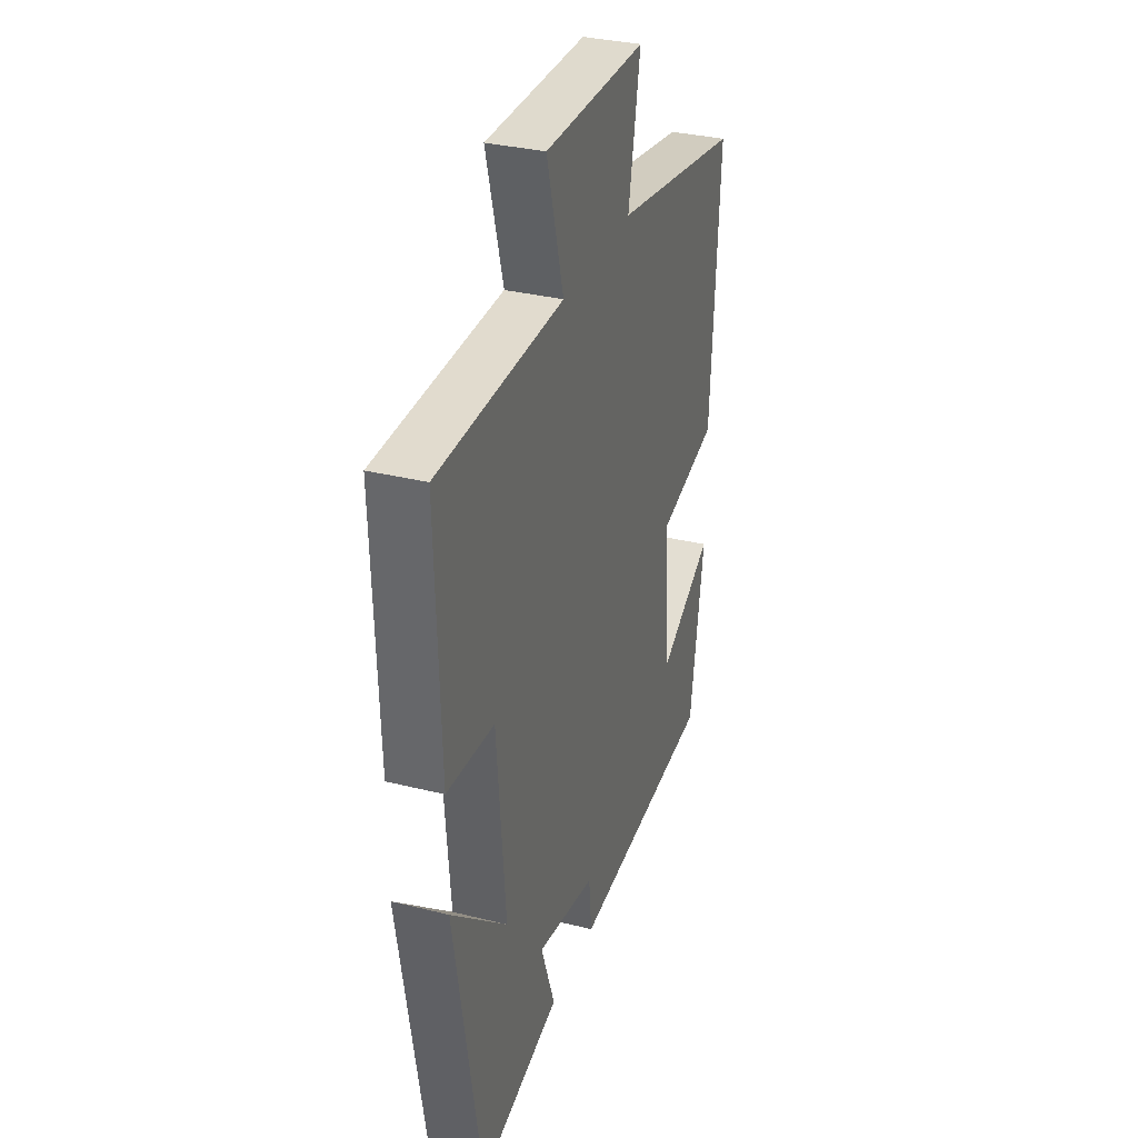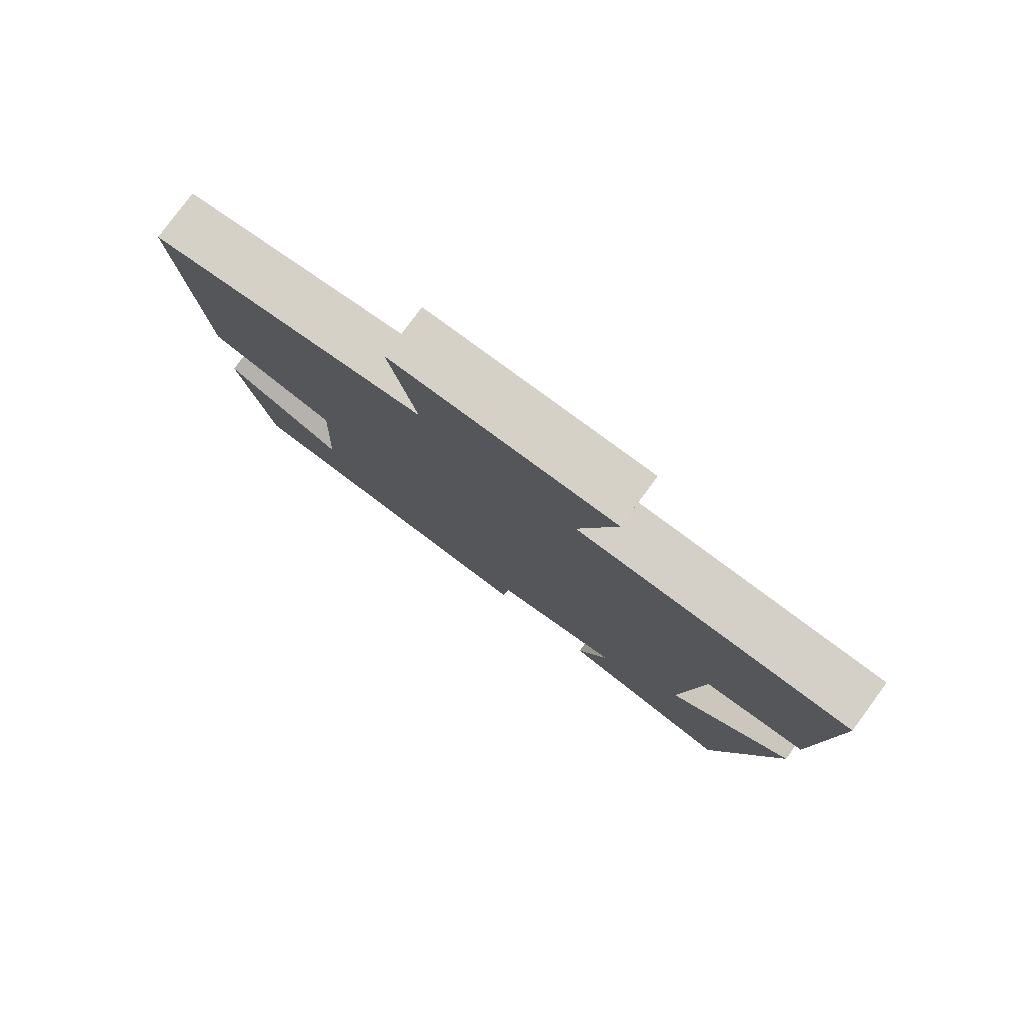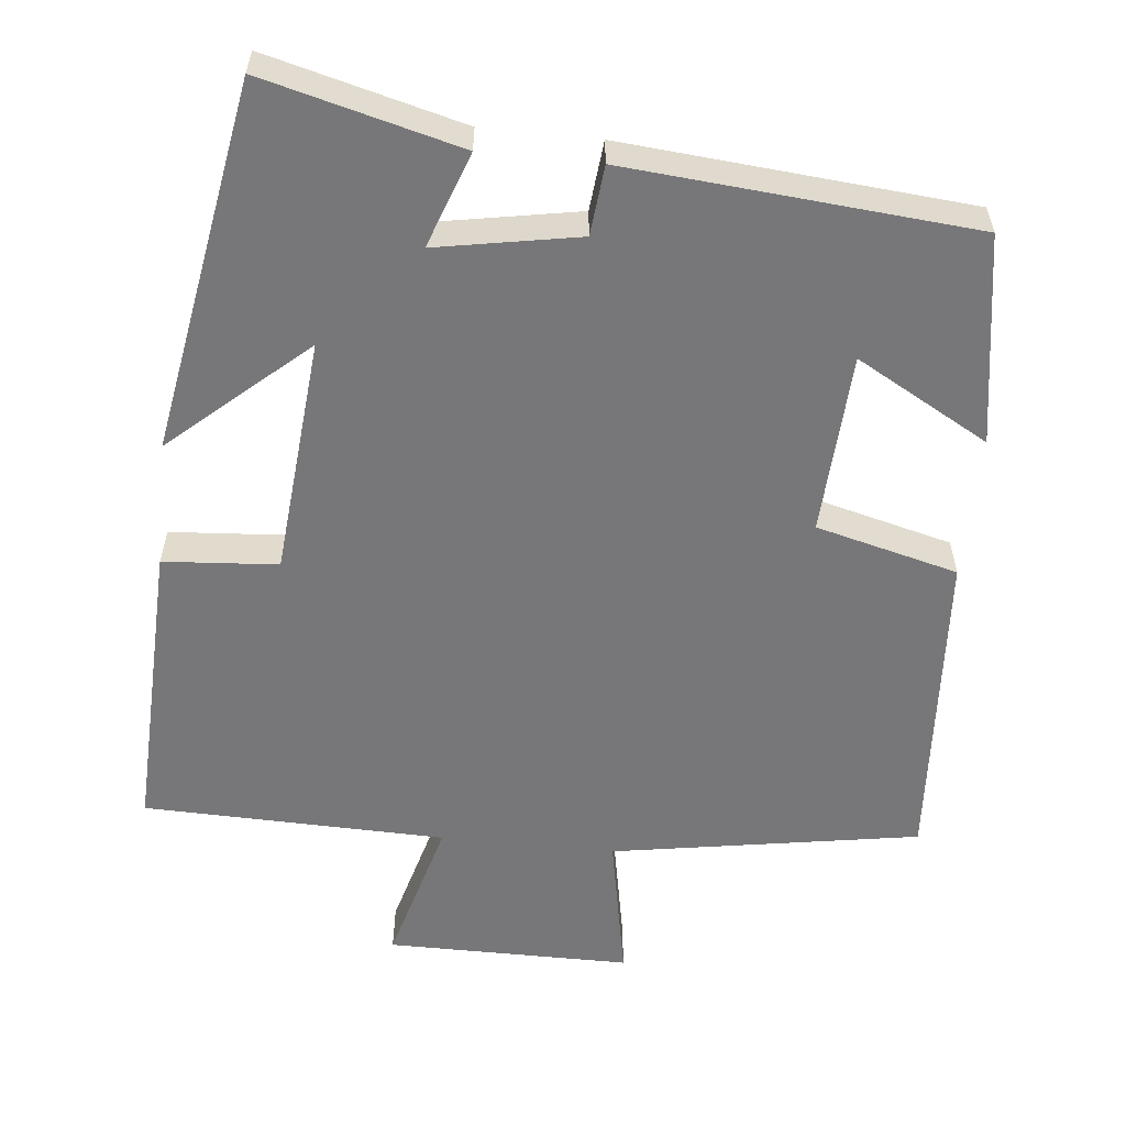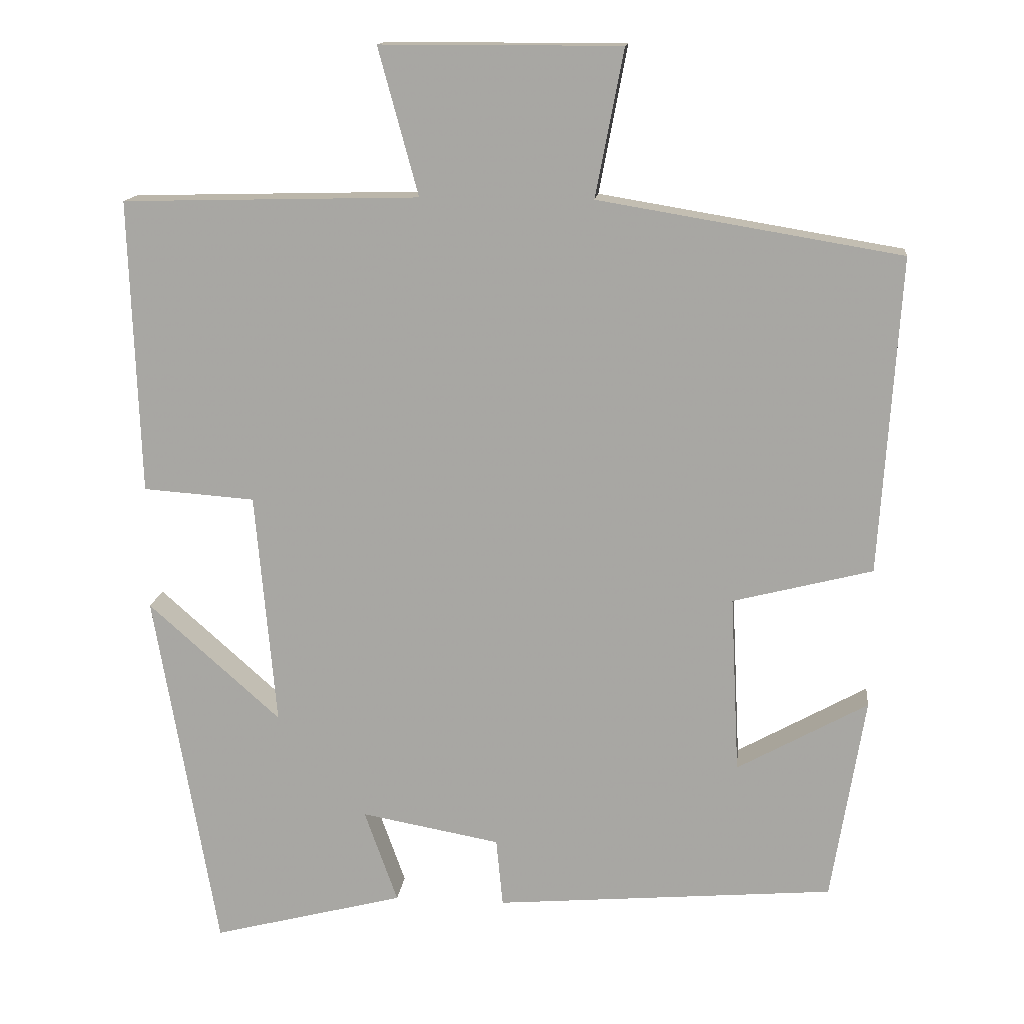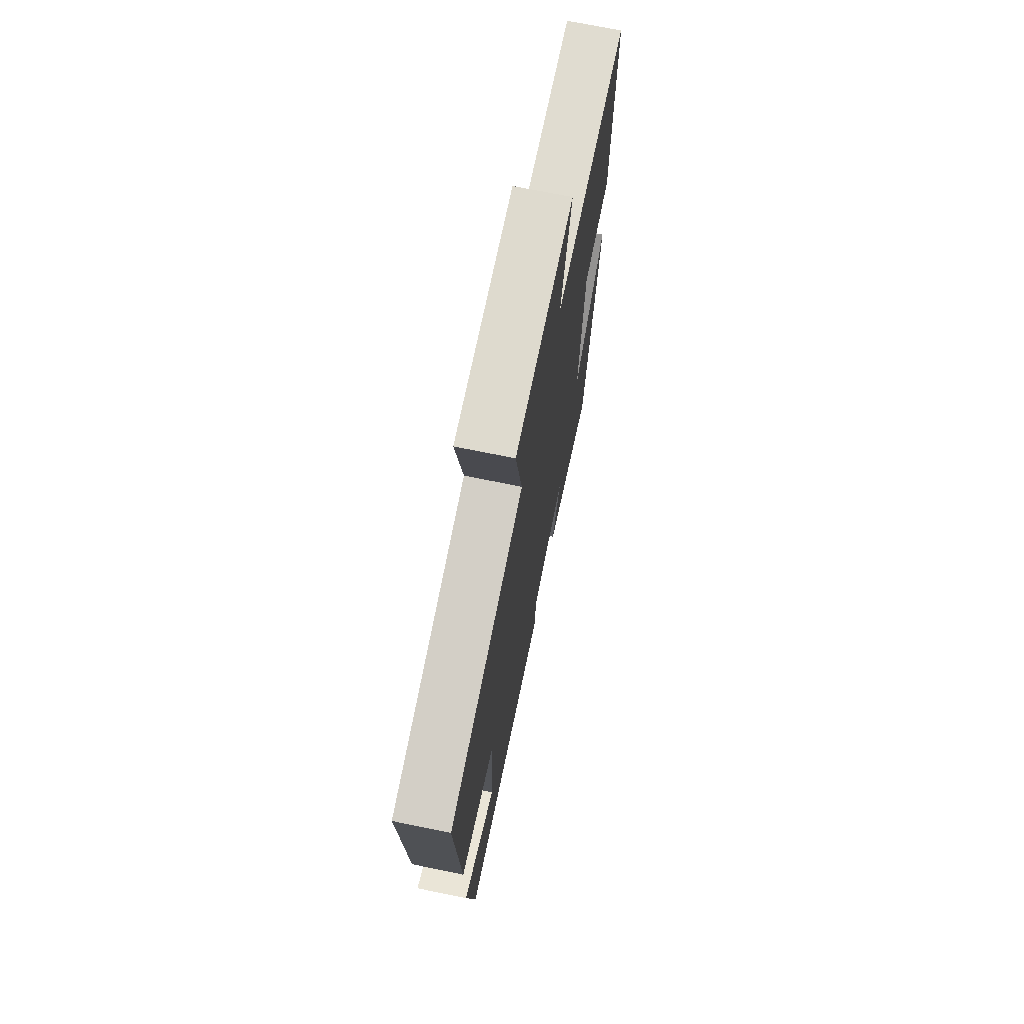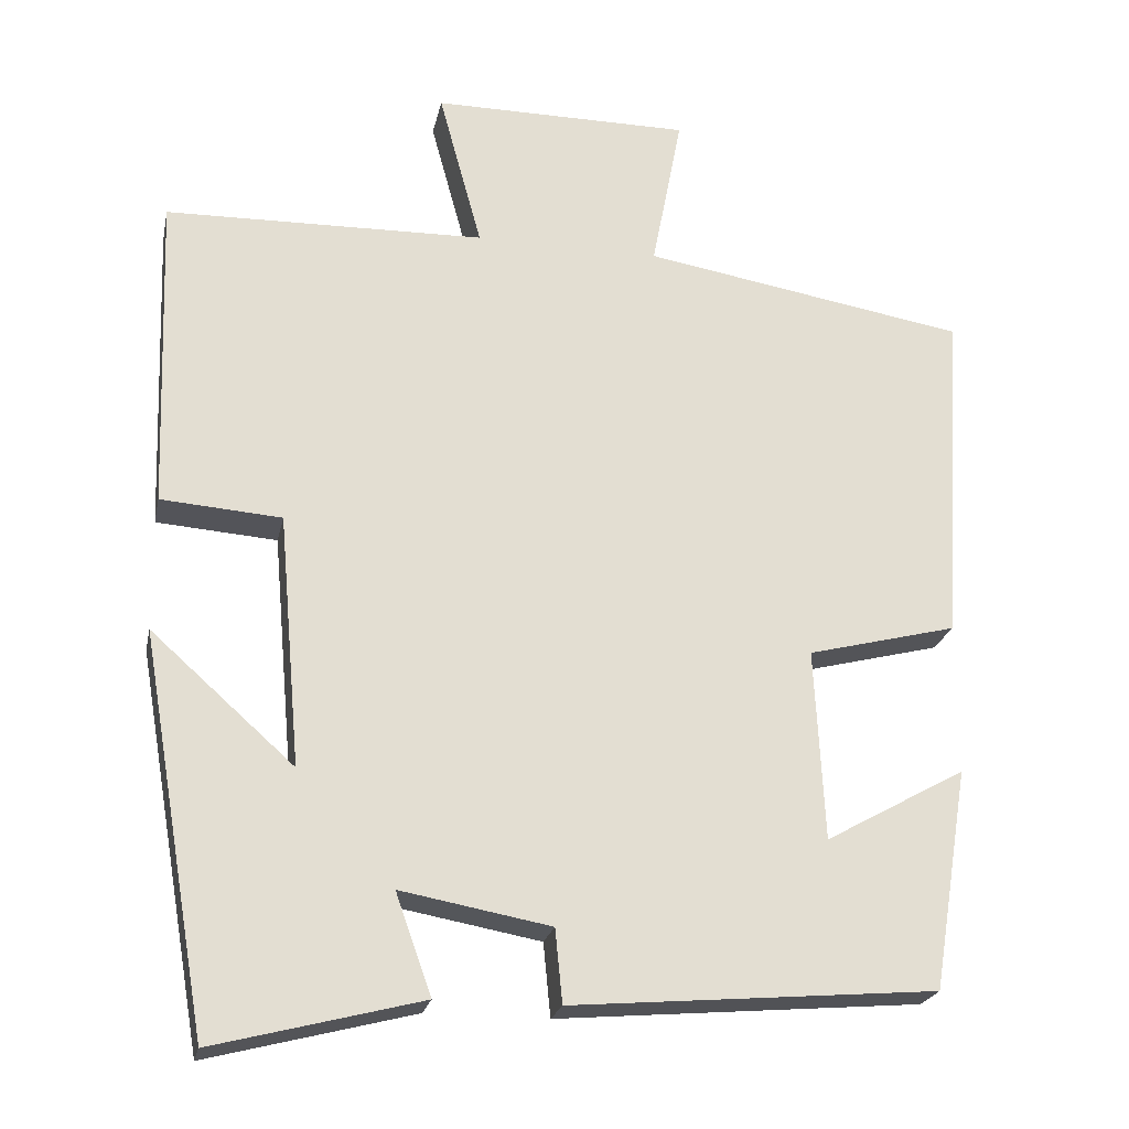
<metadata>
{"format":"obj","ext":"obj","renderer":"f3d","projection":"perspective","resolution":1024,"background":"white","views":[{"elev":32.7,"azim":109.1,"up":"+Z"},{"elev":79.7,"azim":36.4,"up":"+Z"},{"elev":-57.2,"azim":174.1,"up":"+Y"},{"elev":14.3,"azim":-173.7,"up":"+Z"},{"elev":71.1,"azim":-78.4,"up":"+Z"},{"elev":-22.9,"azim":168.3,"up":"+Z"}]}
</metadata>
<code>
v 0.415 0.07 -0.567
v 0.155 0.07 -0.5
v 0.2 0.07 -0.374
v 0.012 0.07 -0.408
v 0.003 0.07 -0.5
v -0.455 0.07 -0.461
v -0.5 0.07 -0.184
v -0.324 0.07 -0.282
v -0.312 0.07 -0.042
v -0.5 0.07 0.006
v -0.527 0.07 0.432
v -0.119 0.07 0.5
v -0.157 0.07 0.698
v 0.167 0.07 0.698
v 0.113 0.07 0.5
v 0.514 0.07 0.49
v 0.5 0.07 0.093
v 0.349 0.07 0.082
v 0.321 0.07 -0.234
v 0.5 0.07 -0.075
v 0.415 0 -0.567
v 0.155 0 -0.5
v 0.2 0 -0.374
v 0.012 0 -0.408
v 0.003 0 -0.5
v -0.455 0 -0.461
v -0.5 0 -0.184
v -0.324 0 -0.282
v -0.312 0 -0.042
v -0.5 0 0.006
v -0.527 0 0.432
v -0.119 0 0.5
v -0.157 0 0.698
v 0.167 0 0.698
v 0.113 0 0.5
v 0.514 0 0.49
v 0.5 0 0.093
v 0.349 0 0.082
v 0.321 0 -0.234
v 0.5 0 -0.075
f 19 20 1 2
f 15 16 17 18
f 15 18 19
f 12 13 14 15
f 9 10 11 12
f 8 9 12 15
f 5 6 7 8
f 4 5 8
f 3 4 8 15
f 19 2 3
f 3 15 19
f 22 21 40 39
f 38 37 36 35
f 39 38 35
f 35 34 33 32
f 32 31 30 29
f 35 32 29 28
f 28 27 26 25
f 28 25 24
f 35 28 24 23
f 23 22 39
f 39 35 23
f 1 21 22 2
f 2 22 23 3
f 3 23 24 4
f 4 24 25 5
f 5 25 26 6
f 6 26 27 7
f 7 27 28 8
f 8 28 29 9
f 9 29 30 10
f 10 30 31 11
f 11 31 32 12
f 12 32 33 13
f 13 33 34 14
f 14 34 35 15
f 15 35 36 16
f 16 36 37 17
f 17 37 38 18
f 18 38 39 19
f 19 39 40 20
f 20 40 21 1

</code>
